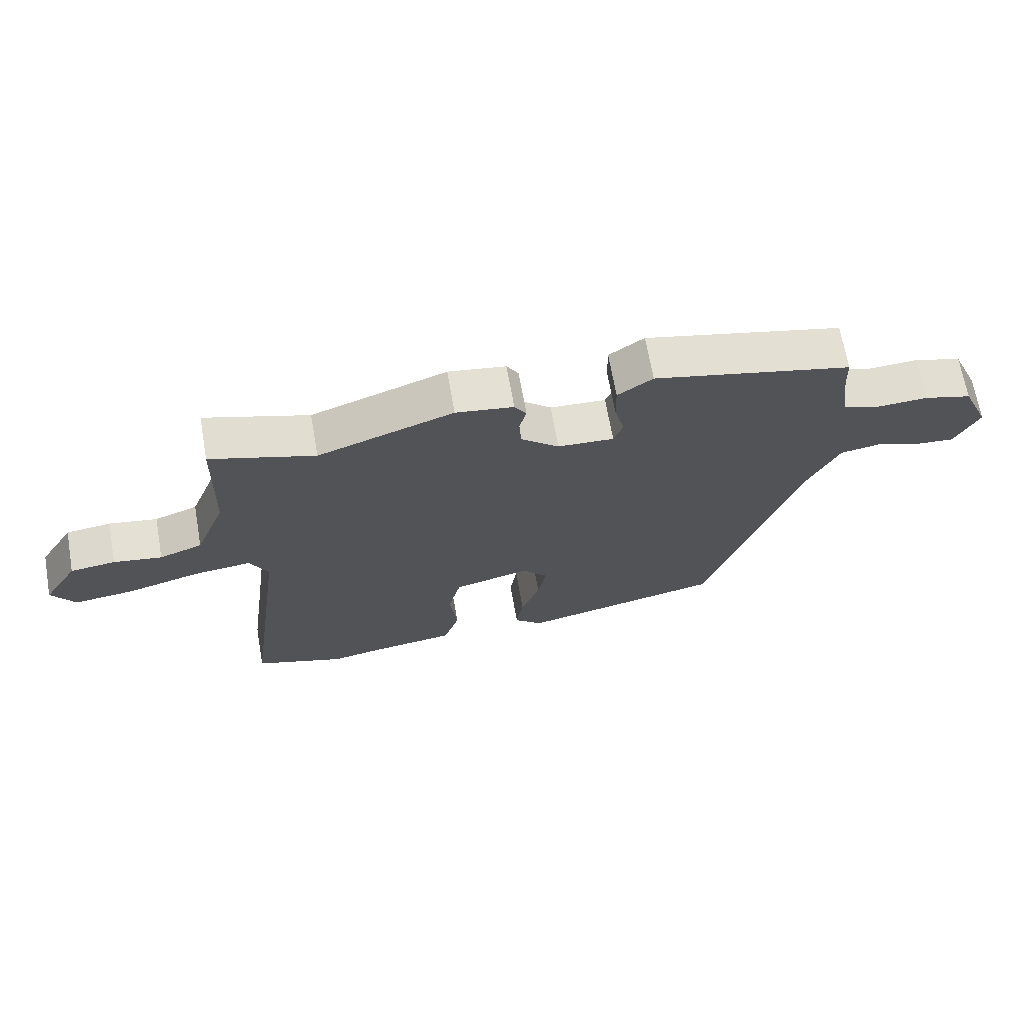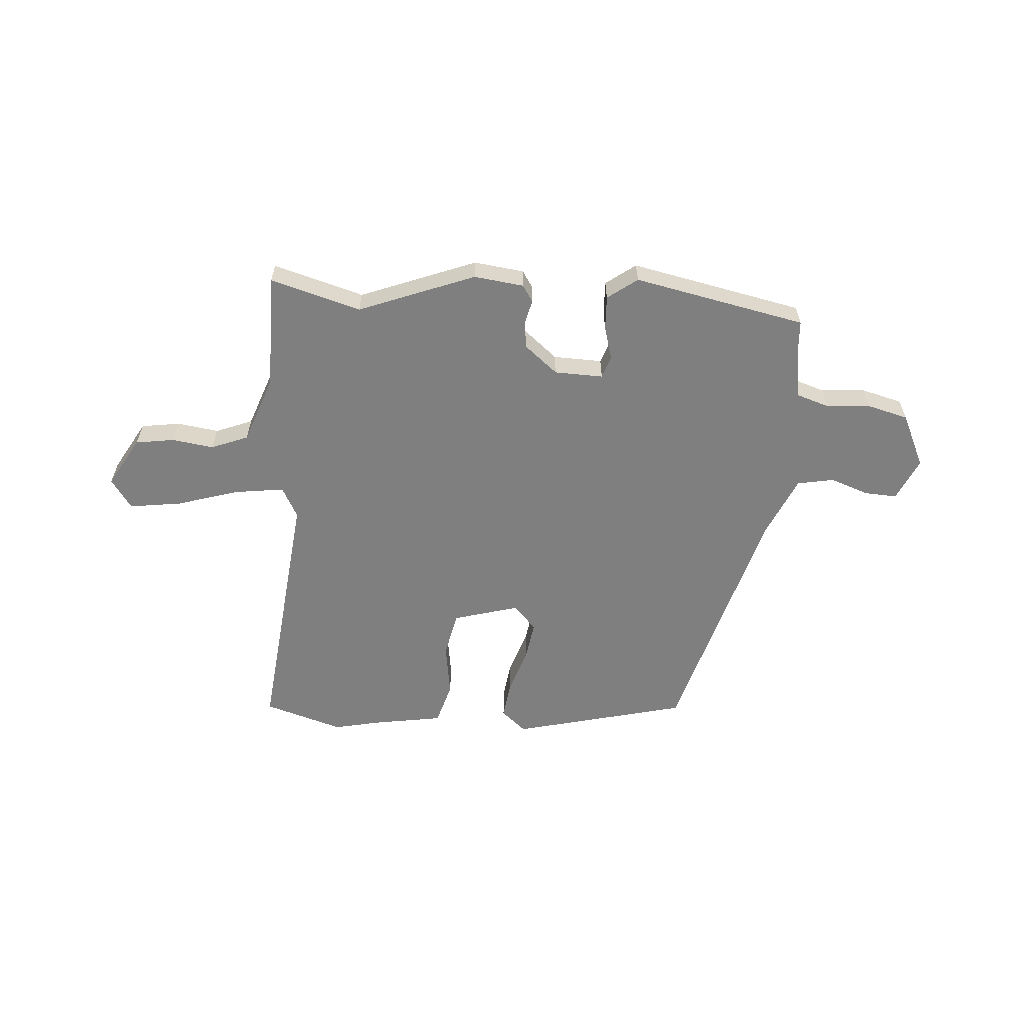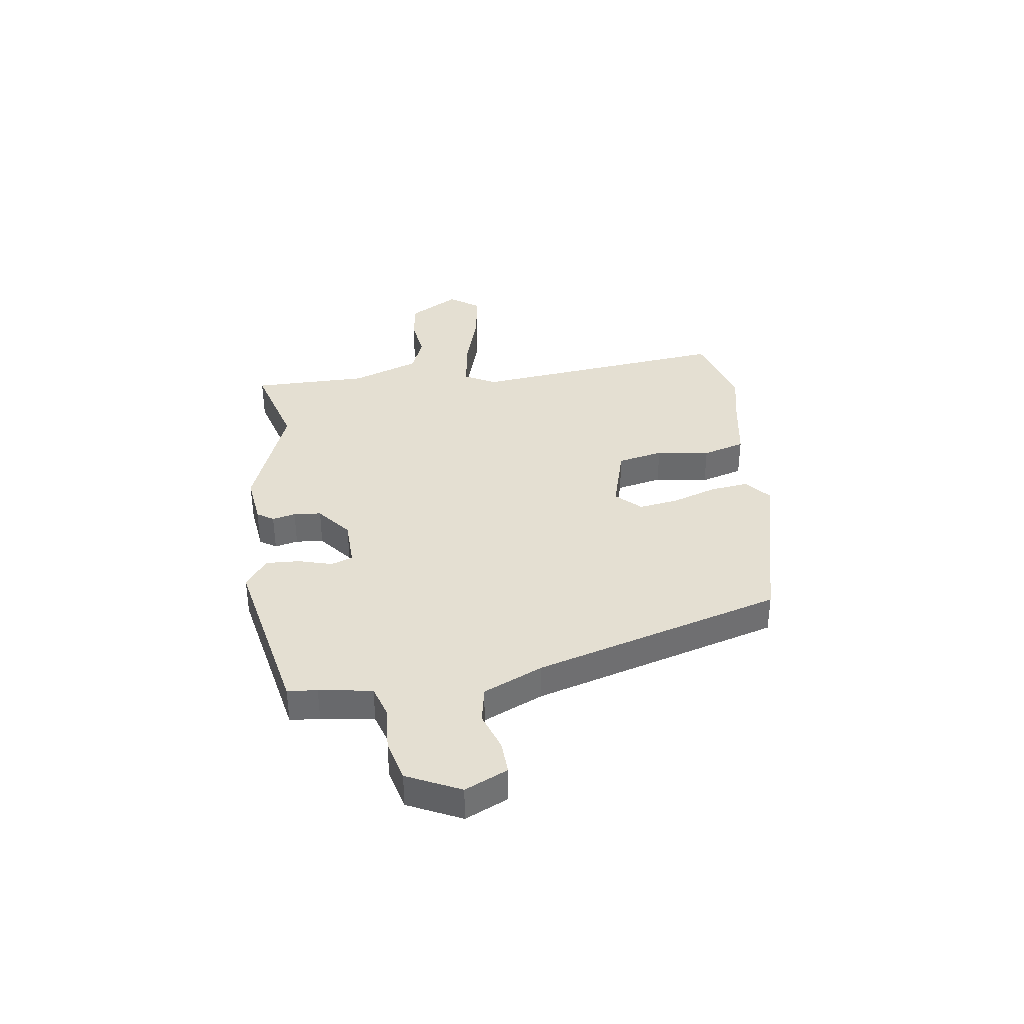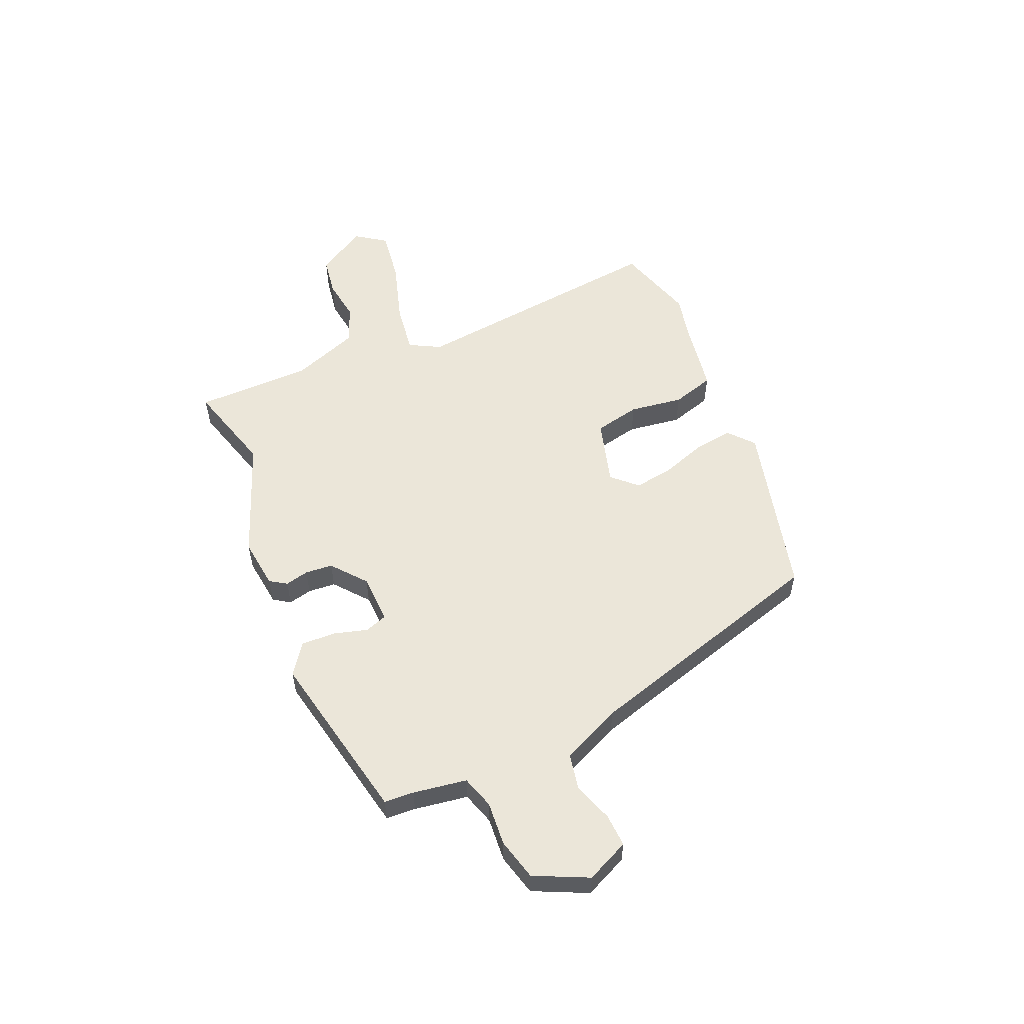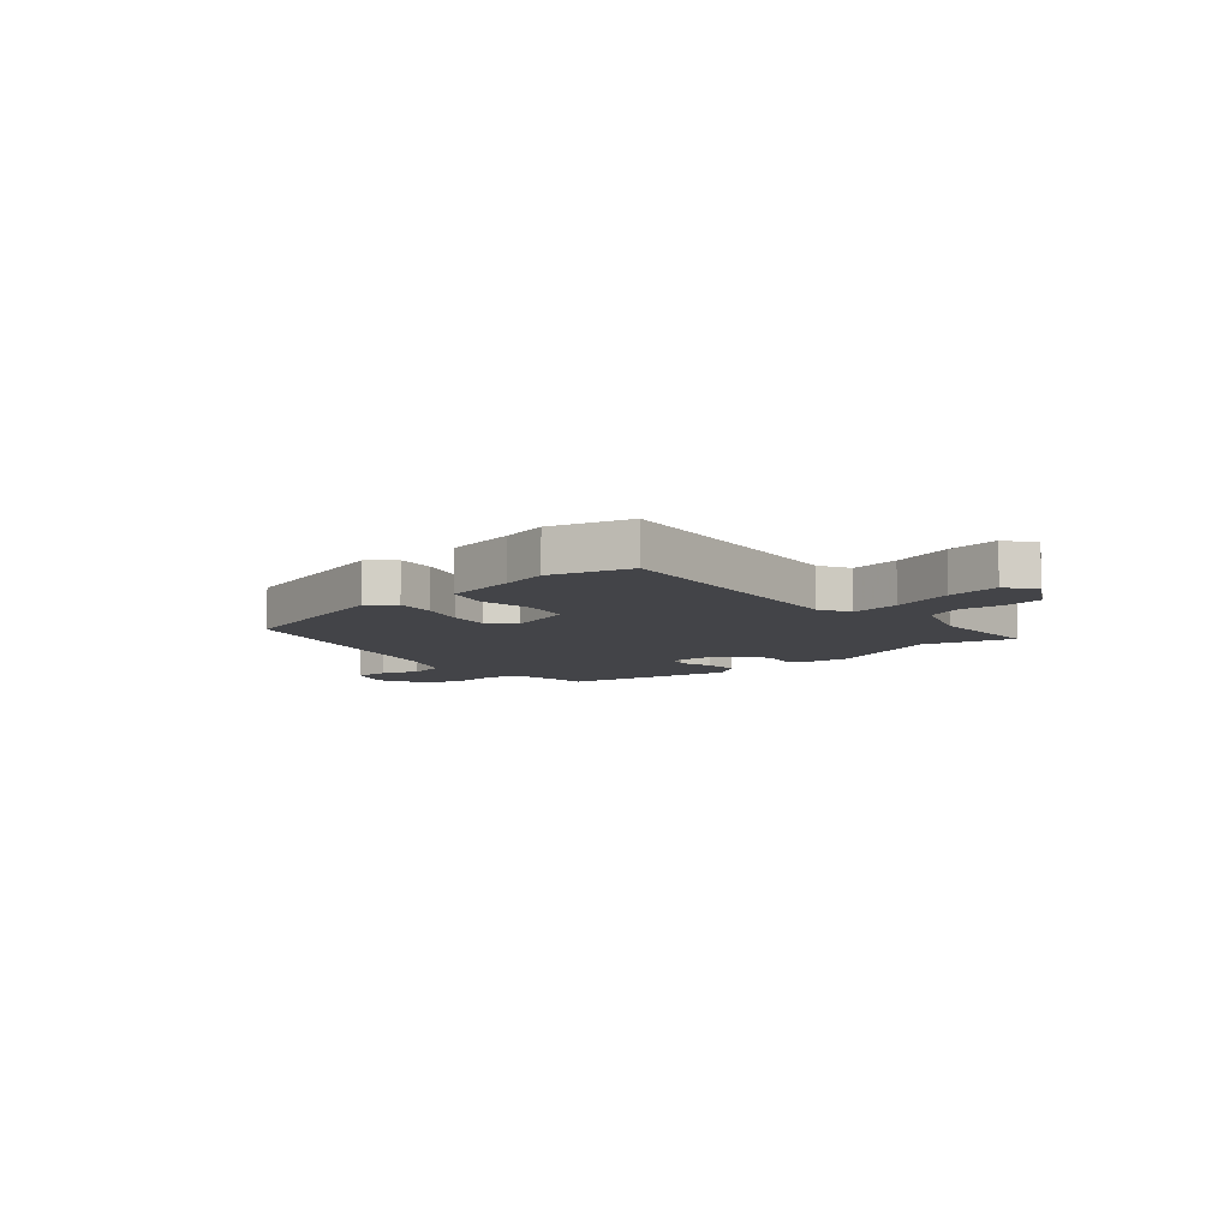
<metadata>
{"format":"obj","ext":"obj","renderer":"f3d","projection":"perspective","resolution":1024,"background":"white","views":[{"elev":68.0,"azim":-10.0,"up":"+Z"},{"elev":-59.9,"azim":-2.6,"up":"+Y"},{"elev":37.0,"azim":83.7,"up":"+Y"},{"elev":55.7,"azim":68.2,"up":"+Y"},{"elev":-8.2,"azim":-137.1,"up":"+Y"}]}
</metadata>
<code>
v 0.335 0.07 -0.451
v 0.01 0.07 -0.523
v -0.035 0.07 -0.482
v -0.024 0.07 -0.411
v 0.006 0.07 -0.329
v 0.019 0.07 -0.256
v -0.022 0.07 -0.21
v -0.144 0.07 -0.241
v -0.164 0.07 -0.325
v -0.152 0.07 -0.424
v -0.177 0.07 -0.502
v -0.309 0.07 -0.52
v -0.394 0.07 -0.536
v -0.539 0.07 -0.487
v -0.474 0.07 -0.006
v -0.503 0.07 0.052
v -0.595 0.07 0.042
v -0.711 0.07 0.01
v -0.808 0.07 -0.001
v -0.845 0.07 0.055
v -0.789 0.07 0.146
v -0.717 0.07 0.155
v -0.64 0.07 0.142
v -0.571 0.07 0.167
v -0.522 0.07 0.291
v -0.516 0.07 0.505
v -0.35 0.07 0.452
v -0.133 0.07 0.529
v -0.041 0.07 0.515
v -0.022 0.07 0.484
v -0.033 0.07 0.441
v -0.03 0.07 0.39
v 0.031 0.07 0.337
v 0.121 0.07 0.332
v 0.136 0.07 0.372
v 0.12 0.07 0.435
v 0.119 0.07 0.498
v 0.175 0.07 0.537
v 0.492 0.07 0.463
v 0.494 0.07 0.408
v 0.507 0.07 0.309
v 0.567 0.07 0.288
v 0.648 0.07 0.292
v 0.724 0.07 0.27
v 0.768 0.07 0.17
v 0.73 0.07 0.092
v 0.669 0.07 0.097
v 0.599 0.07 0.124
v 0.531 0.07 0.113
v 0.479 0.07 0.004
v 0.335 0 -0.451
v 0.01 0 -0.523
v -0.035 0 -0.482
v -0.024 0 -0.411
v 0.006 0 -0.329
v 0.019 0 -0.256
v -0.022 0 -0.21
v -0.144 0 -0.241
v -0.164 0 -0.325
v -0.152 0 -0.424
v -0.177 0 -0.502
v -0.309 0 -0.52
v -0.394 0 -0.536
v -0.539 0 -0.487
v -0.474 0 -0.006
v -0.503 0 0.052
v -0.595 0 0.042
v -0.711 0 0.01
v -0.808 0 -0.001
v -0.845 0 0.055
v -0.789 0 0.146
v -0.717 0 0.155
v -0.64 0 0.142
v -0.571 0 0.167
v -0.522 0 0.291
v -0.516 0 0.505
v -0.35 0 0.452
v -0.133 0 0.529
v -0.041 0 0.515
v -0.022 0 0.484
v -0.033 0 0.441
v -0.03 0 0.39
v 0.031 0 0.337
v 0.121 0 0.332
v 0.136 0 0.372
v 0.12 0 0.435
v 0.119 0 0.498
v 0.175 0 0.537
v 0.492 0 0.463
v 0.494 0 0.408
v 0.507 0 0.309
v 0.567 0 0.288
v 0.648 0 0.292
v 0.724 0 0.27
v 0.768 0 0.17
v 0.73 0 0.092
v 0.669 0 0.097
v 0.599 0 0.124
v 0.531 0 0.113
v 0.479 0 0.004
f 45 46 47 48
f 45 48 49
f 42 43 44 45
f 41 42 45 49
f 40 41 49 50
f 35 36 37 38
f 35 38 39 40
f 28 29 30 31
f 27 28 31 32
f 25 26 27
f 24 25 27 32
f 20 21 22 23
f 20 23 24
f 17 18 19 20
f 16 17 20 24
f 12 13 14 15
f 10 11 12 15
f 9 10 15 16
f 8 9 16 24
f 2 3 4 5
f 2 5 6
f 1 2 6
f 50 1 6 7
f 34 35 40 50
f 33 34 50 7
f 24 32 33
f 7 8 24 33
f 98 97 96 95
f 99 98 95
f 95 94 93 92
f 99 95 92 91
f 100 99 91 90
f 88 87 86 85
f 90 89 88 85
f 81 80 79 78
f 82 81 78 77
f 77 76 75
f 82 77 75 74
f 73 72 71 70
f 74 73 70
f 70 69 68 67
f 74 70 67 66
f 65 64 63 62
f 65 62 61 60
f 66 65 60 59
f 74 66 59 58
f 55 54 53 52
f 56 55 52
f 56 52 51
f 57 56 51 100
f 100 90 85 84
f 57 100 84 83
f 83 82 74
f 83 74 58 57
f 1 51 52 2
f 2 52 53 3
f 3 53 54 4
f 4 54 55 5
f 5 55 56 6
f 6 56 57 7
f 7 57 58 8
f 8 58 59 9
f 9 59 60 10
f 10 60 61 11
f 11 61 62 12
f 12 62 63 13
f 13 63 64 14
f 14 64 65 15
f 15 65 66 16
f 16 66 67 17
f 17 67 68 18
f 18 68 69 19
f 19 69 70 20
f 20 70 71 21
f 21 71 72 22
f 22 72 73 23
f 23 73 74 24
f 24 74 75 25
f 25 75 76 26
f 26 76 77 27
f 27 77 78 28
f 28 78 79 29
f 29 79 80 30
f 30 80 81 31
f 31 81 82 32
f 32 82 83 33
f 33 83 84 34
f 34 84 85 35
f 35 85 86 36
f 36 86 87 37
f 37 87 88 38
f 38 88 89 39
f 39 89 90 40
f 40 90 91 41
f 41 91 92 42
f 42 92 93 43
f 43 93 94 44
f 44 94 95 45
f 45 95 96 46
f 46 96 97 47
f 47 97 98 48
f 48 98 99 49
f 49 99 100 50
f 50 100 51 1

</code>
